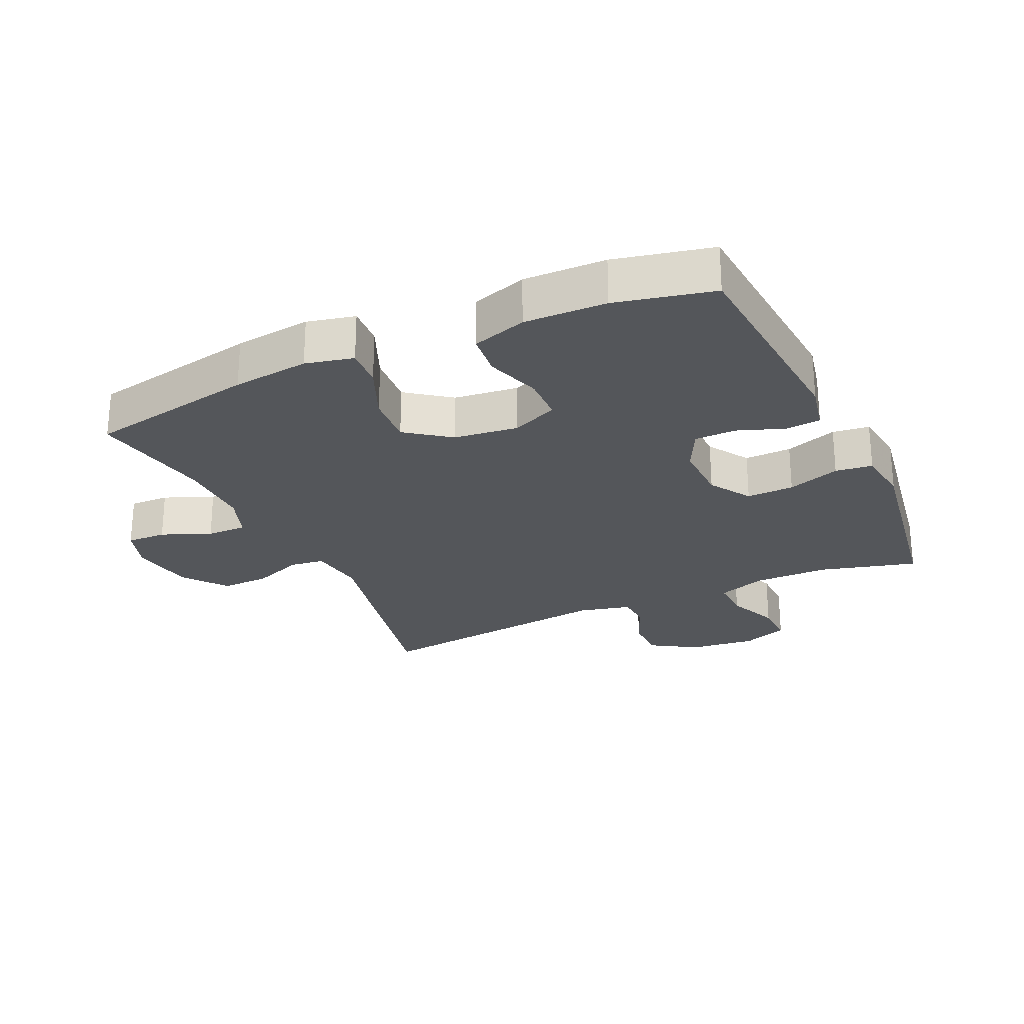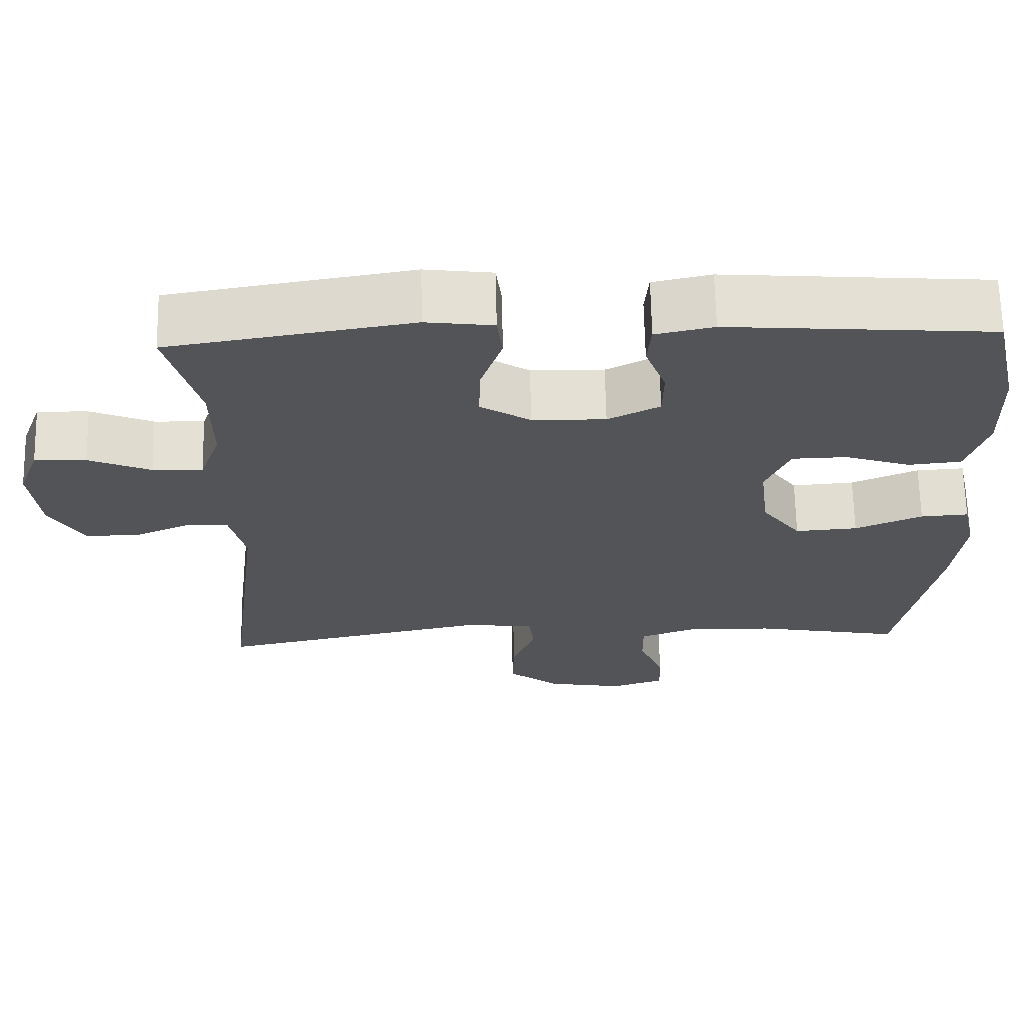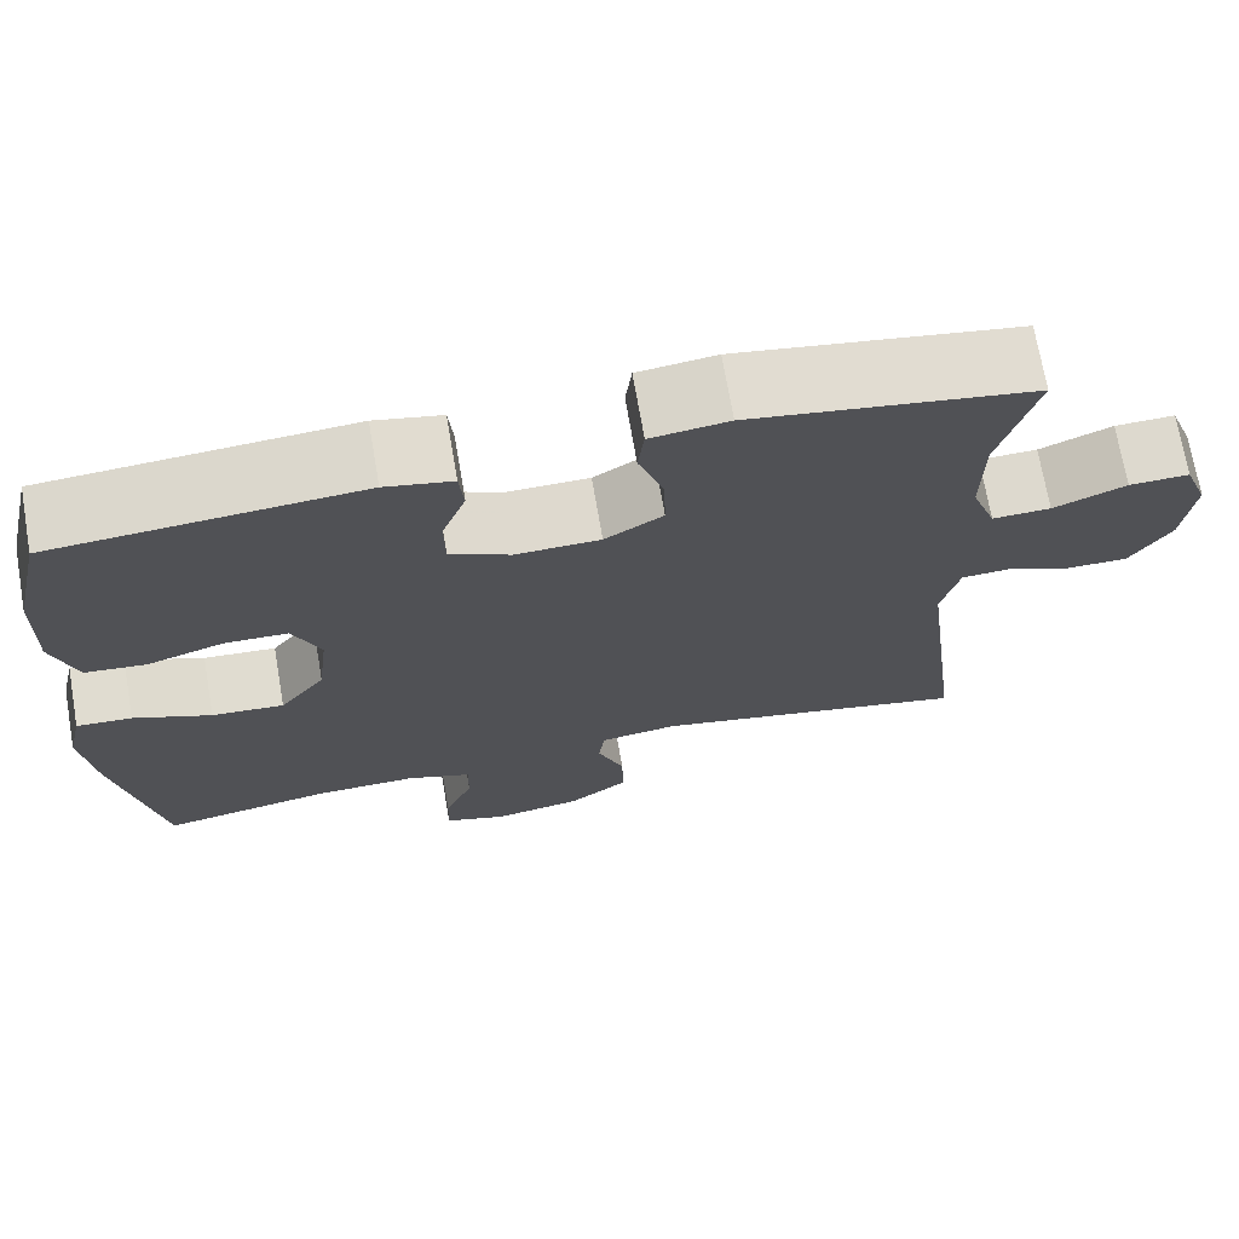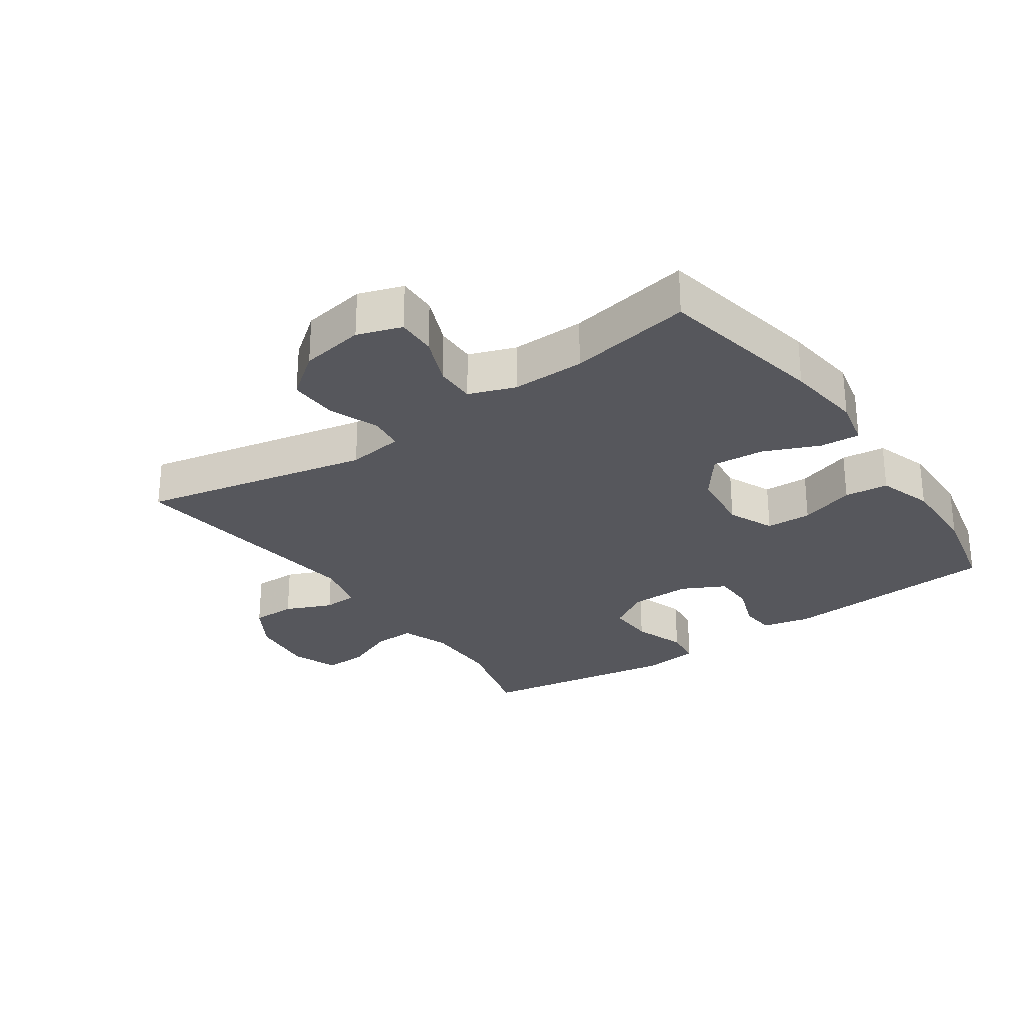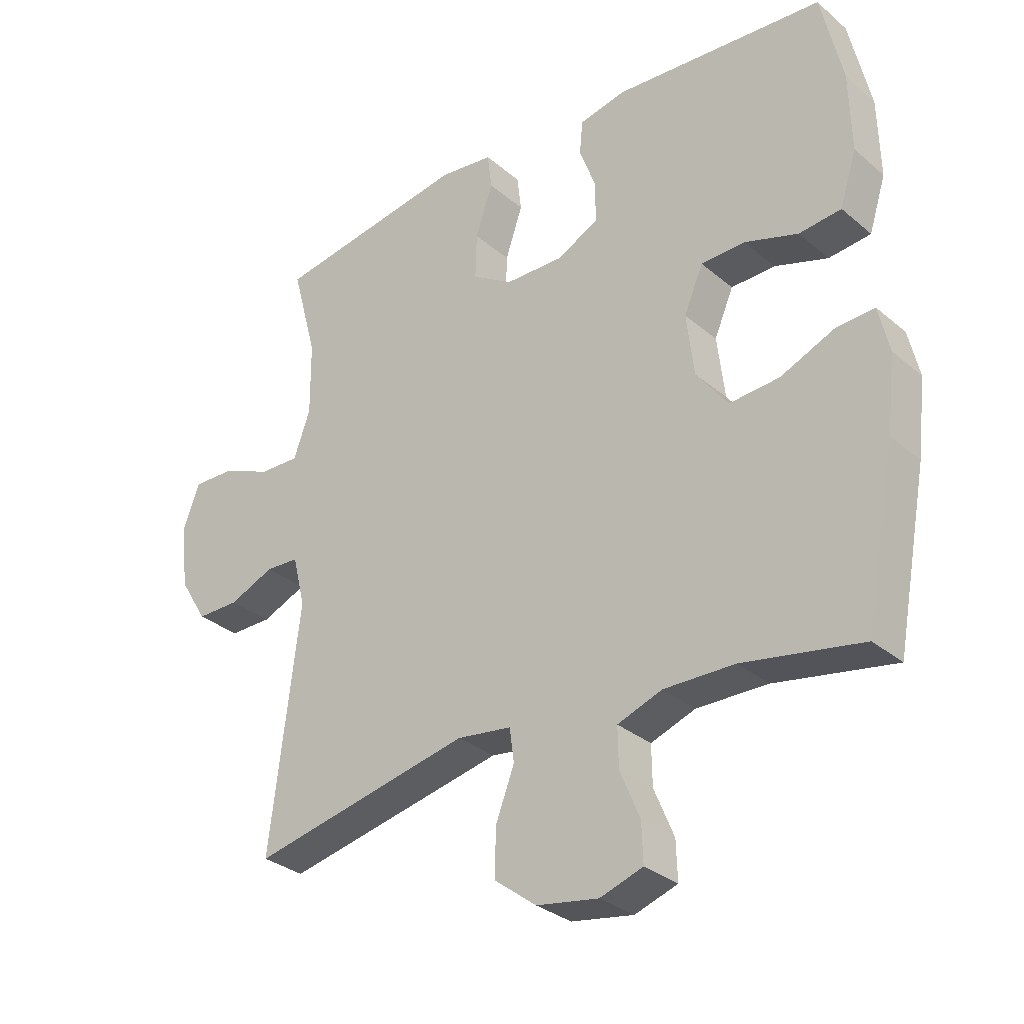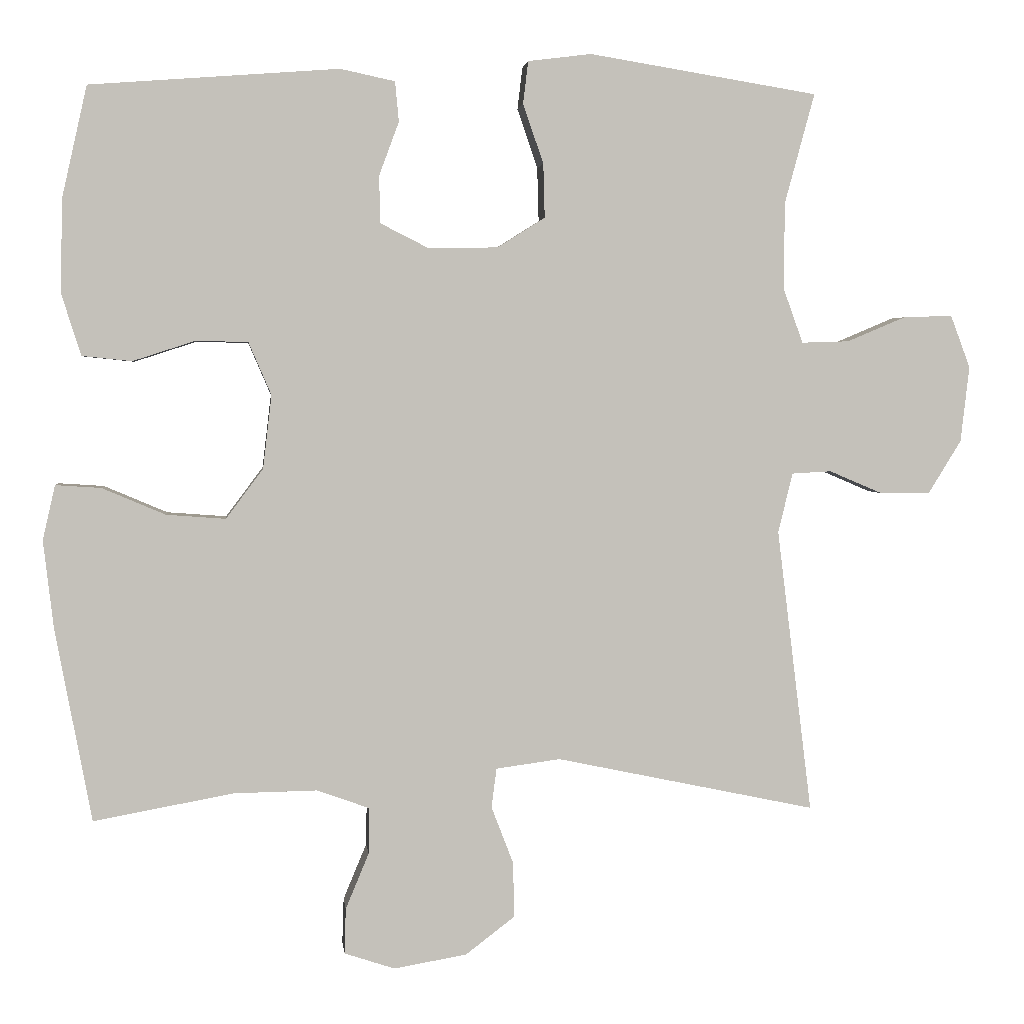
<metadata>
{"format":"obj","ext":"obj","renderer":"f3d","projection":"perspective","resolution":1024,"background":"white","views":[{"elev":-25.5,"azim":-65.2,"up":"+Y"},{"elev":66.3,"azim":178.8,"up":"+Z"},{"elev":71.0,"azim":-9.8,"up":"+Z"},{"elev":-27.5,"azim":-145.1,"up":"+Y"},{"elev":-31.1,"azim":-140.0,"up":"+Z"},{"elev":2.8,"azim":-6.3,"up":"+Z"}]}
</metadata>
<code>
v 0.5 0.07 0.5
v 0.459 0.07 0.349
v 0.458 0.07 0.23
v 0.485 0.07 0.155
v 0.55 0.07 0.157
v 0.631 0.07 0.191
v 0.698 0.07 0.193
v 0.725 0.07 0.121
v 0.713 0.07 0.017
v 0.668 0.07 -0.056
v 0.599 0.07 -0.056
v 0.526 0.07 -0.025
v 0.472 0.07 -0.028
v 0.452 0.07 -0.11
v 0.5 0.07 -0.5
v 0.143 0.07 -0.425
v 0.055 0.07 -0.437
v 0.048 0.07 -0.491
v 0.078 0.07 -0.569
v 0.08 0.07 -0.645
v 0.012 0.07 -0.697
v -0.088 0.07 -0.714
v -0.157 0.07 -0.691
v -0.155 0.07 -0.629
v -0.123 0.07 -0.552
v -0.122 0.07 -0.489
v -0.194 0.07 -0.463
v -0.308 0.07 -0.465
v -0.5 0.07 -0.5
v -0.55 0.07 -0.235
v -0.564 0.07 -0.115
v -0.547 0.07 -0.04
v -0.485 0.07 -0.044
v -0.398 0.07 -0.081
v -0.317 0.07 -0.087
v -0.266 0.07 -0.019
v -0.254 0.07 0.082
v -0.285 0.07 0.154
v -0.356 0.07 0.156
v -0.442 0.07 0.128
v -0.51 0.07 0.135
v -0.537 0.07 0.22
v -0.534 0.07 0.348
v -0.5 0.07 0.5
v -0.159 0.07 0.526
v -0.084 0.07 0.51
v -0.079 0.07 0.455
v -0.106 0.07 0.382
v -0.105 0.07 0.317
v -0.038 0.07 0.283
v 0.057 0.07 0.285
v 0.122 0.07 0.326
v 0.12 0.07 0.4
v 0.092 0.07 0.482
v 0.099 0.07 0.54
v 0.186 0.07 0.551
v 0.5 0 0.5
v 0.459 0 0.349
v 0.458 0 0.23
v 0.485 0 0.155
v 0.55 0 0.157
v 0.631 0 0.191
v 0.698 0 0.193
v 0.725 0 0.121
v 0.713 0 0.017
v 0.668 0 -0.056
v 0.599 0 -0.056
v 0.526 0 -0.025
v 0.472 0 -0.028
v 0.452 0 -0.11
v 0.5 0 -0.5
v 0.143 0 -0.425
v 0.055 0 -0.437
v 0.048 0 -0.491
v 0.078 0 -0.569
v 0.08 0 -0.645
v 0.012 0 -0.697
v -0.088 0 -0.714
v -0.157 0 -0.691
v -0.155 0 -0.629
v -0.123 0 -0.552
v -0.122 0 -0.489
v -0.194 0 -0.463
v -0.308 0 -0.465
v -0.5 0 -0.5
v -0.55 0 -0.235
v -0.564 0 -0.115
v -0.547 0 -0.04
v -0.485 0 -0.044
v -0.398 0 -0.081
v -0.317 0 -0.087
v -0.266 0 -0.019
v -0.254 0 0.082
v -0.285 0 0.154
v -0.356 0 0.156
v -0.442 0 0.128
v -0.51 0 0.135
v -0.537 0 0.22
v -0.534 0 0.348
v -0.5 0 0.5
v -0.159 0 0.526
v -0.084 0 0.51
v -0.079 0 0.455
v -0.106 0 0.382
v -0.105 0 0.317
v -0.038 0 0.283
v 0.057 0 0.285
v 0.122 0 0.326
v 0.12 0 0.4
v 0.092 0 0.482
v 0.099 0 0.54
v 0.186 0 0.551
f 56 1 2
f 55 56 2
f 54 55 2
f 53 54 2
f 52 53 2 3
f 51 52 3 4
f 50 51 4
f 46 47 48
f 45 46 48
f 44 45 48
f 43 44 48
f 42 43 48
f 41 42 48
f 40 41 48
f 39 40 48
f 38 39 48 49
f 37 38 49 50
f 32 33 34
f 31 32 34
f 30 31 34
f 29 30 34
f 28 29 34
f 27 28 34 35
f 26 27 35 36
f 23 24 25
f 22 23 25
f 21 22 25
f 20 21 25
f 19 20 25
f 18 19 25
f 17 18 25 26
f 14 15 16
f 13 14 16 17
f 10 11 12
f 9 10 12
f 8 9 12
f 7 8 12
f 6 7 12
f 5 6 12
f 4 5 12 13
f 36 37 50
f 26 36 50
f 17 26 50
f 13 17 50
f 4 13 50
f 58 57 112
f 58 112 111
f 58 111 110
f 58 110 109
f 59 58 109 108
f 60 59 108 107
f 60 107 106
f 104 103 102
f 104 102 101
f 104 101 100
f 104 100 99
f 104 99 98
f 104 98 97
f 104 97 96
f 104 96 95
f 105 104 95 94
f 106 105 94 93
f 90 89 88
f 90 88 87
f 90 87 86
f 90 86 85
f 90 85 84
f 91 90 84 83
f 92 91 83 82
f 81 80 79
f 81 79 78
f 81 78 77
f 81 77 76
f 81 76 75
f 81 75 74
f 82 81 74 73
f 72 71 70
f 73 72 70 69
f 68 67 66
f 68 66 65
f 68 65 64
f 68 64 63
f 68 63 62
f 68 62 61
f 69 68 61 60
f 106 93 92
f 106 92 82
f 106 82 73
f 106 73 69
f 106 69 60
f 1 57 58 2
f 2 58 59 3
f 3 59 60 4
f 4 60 61 5
f 5 61 62 6
f 6 62 63 7
f 7 63 64 8
f 8 64 65 9
f 9 65 66 10
f 10 66 67 11
f 11 67 68 12
f 12 68 69 13
f 13 69 70 14
f 14 70 71 15
f 15 71 72 16
f 16 72 73 17
f 17 73 74 18
f 18 74 75 19
f 19 75 76 20
f 20 76 77 21
f 21 77 78 22
f 22 78 79 23
f 23 79 80 24
f 24 80 81 25
f 25 81 82 26
f 26 82 83 27
f 27 83 84 28
f 28 84 85 29
f 29 85 86 30
f 30 86 87 31
f 31 87 88 32
f 32 88 89 33
f 33 89 90 34
f 34 90 91 35
f 35 91 92 36
f 36 92 93 37
f 37 93 94 38
f 38 94 95 39
f 39 95 96 40
f 40 96 97 41
f 41 97 98 42
f 42 98 99 43
f 43 99 100 44
f 44 100 101 45
f 45 101 102 46
f 46 102 103 47
f 47 103 104 48
f 48 104 105 49
f 49 105 106 50
f 50 106 107 51
f 51 107 108 52
f 52 108 109 53
f 53 109 110 54
f 54 110 111 55
f 55 111 112 56
f 56 112 57 1

</code>
